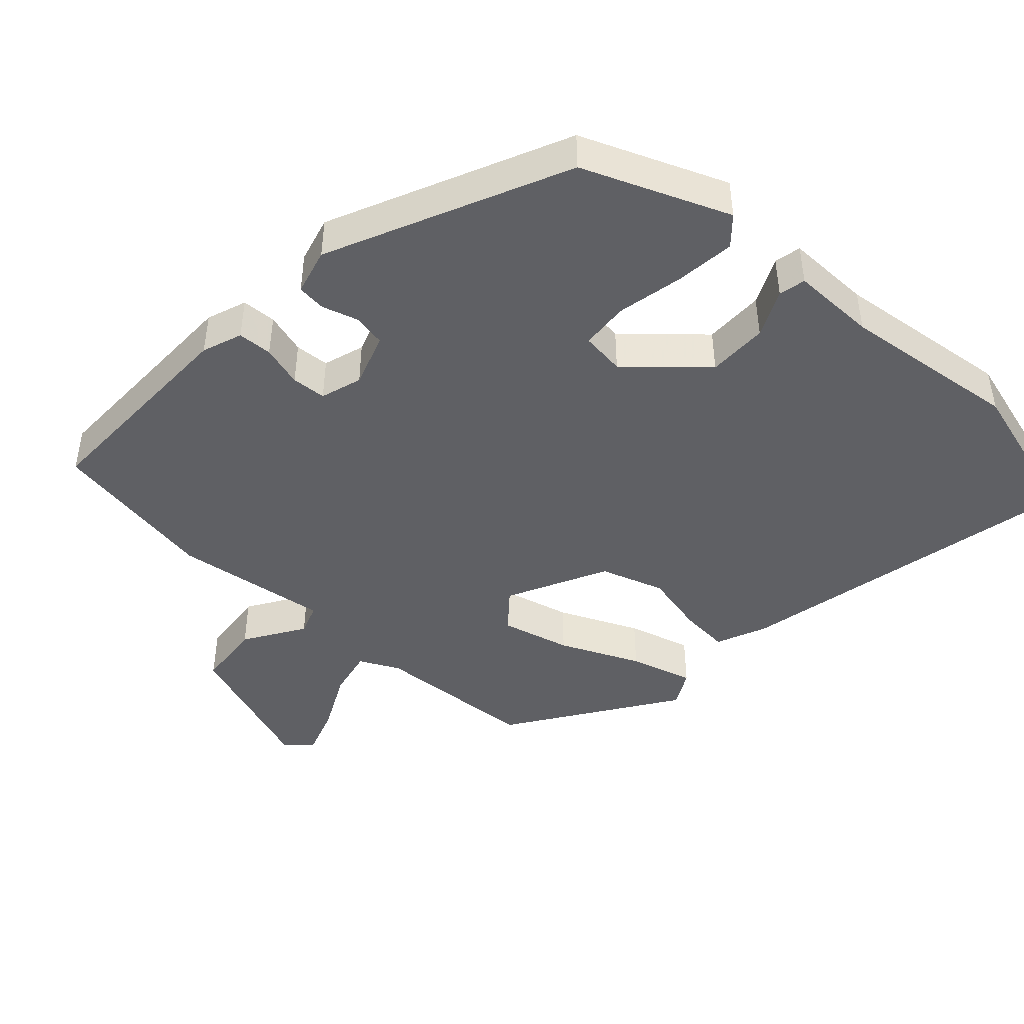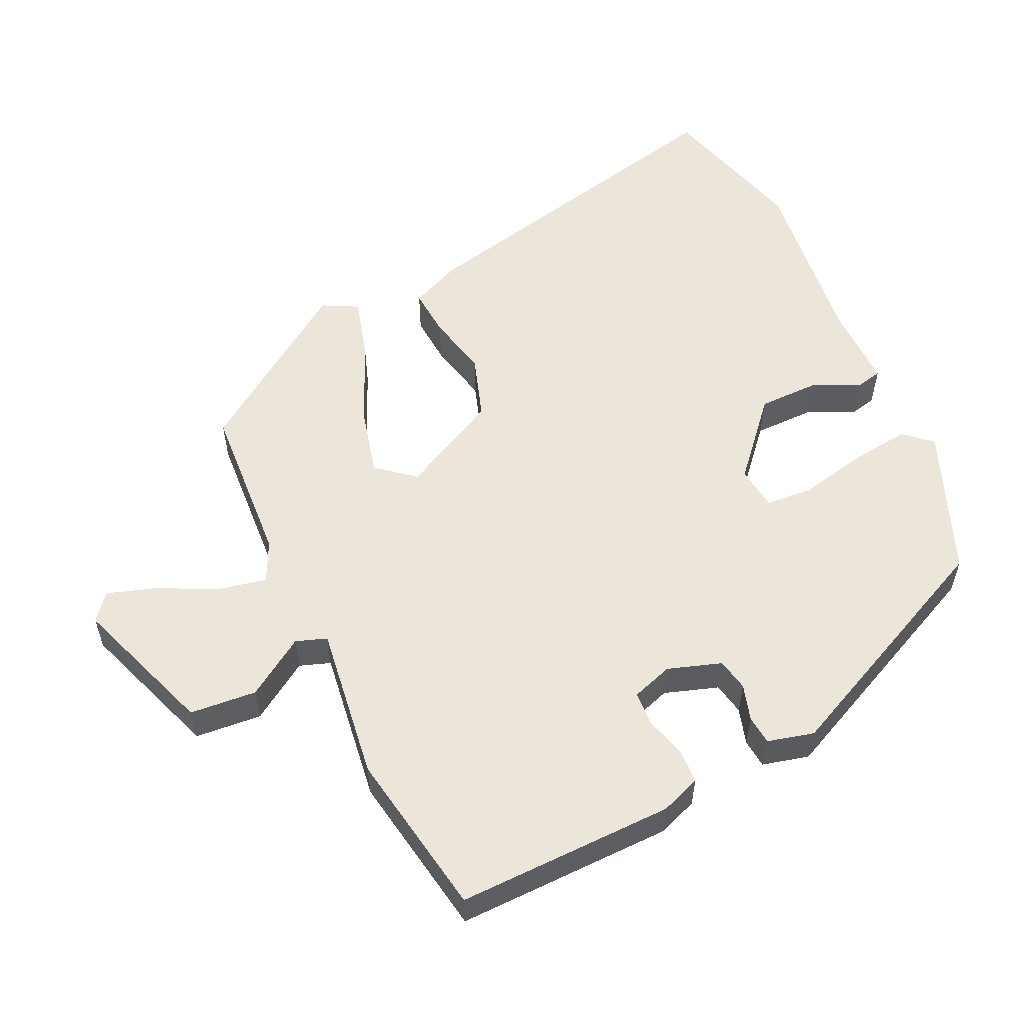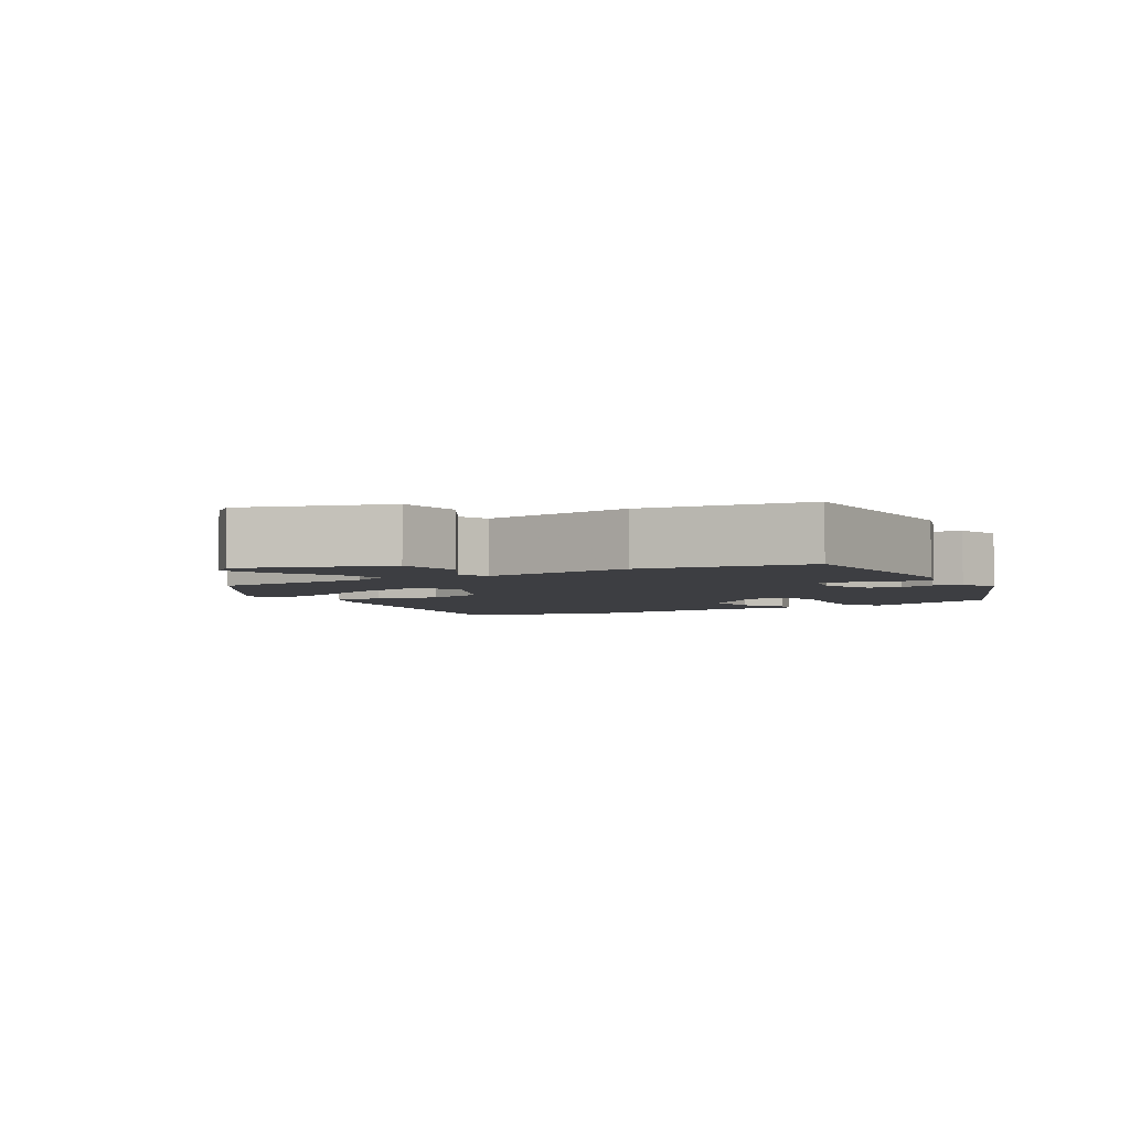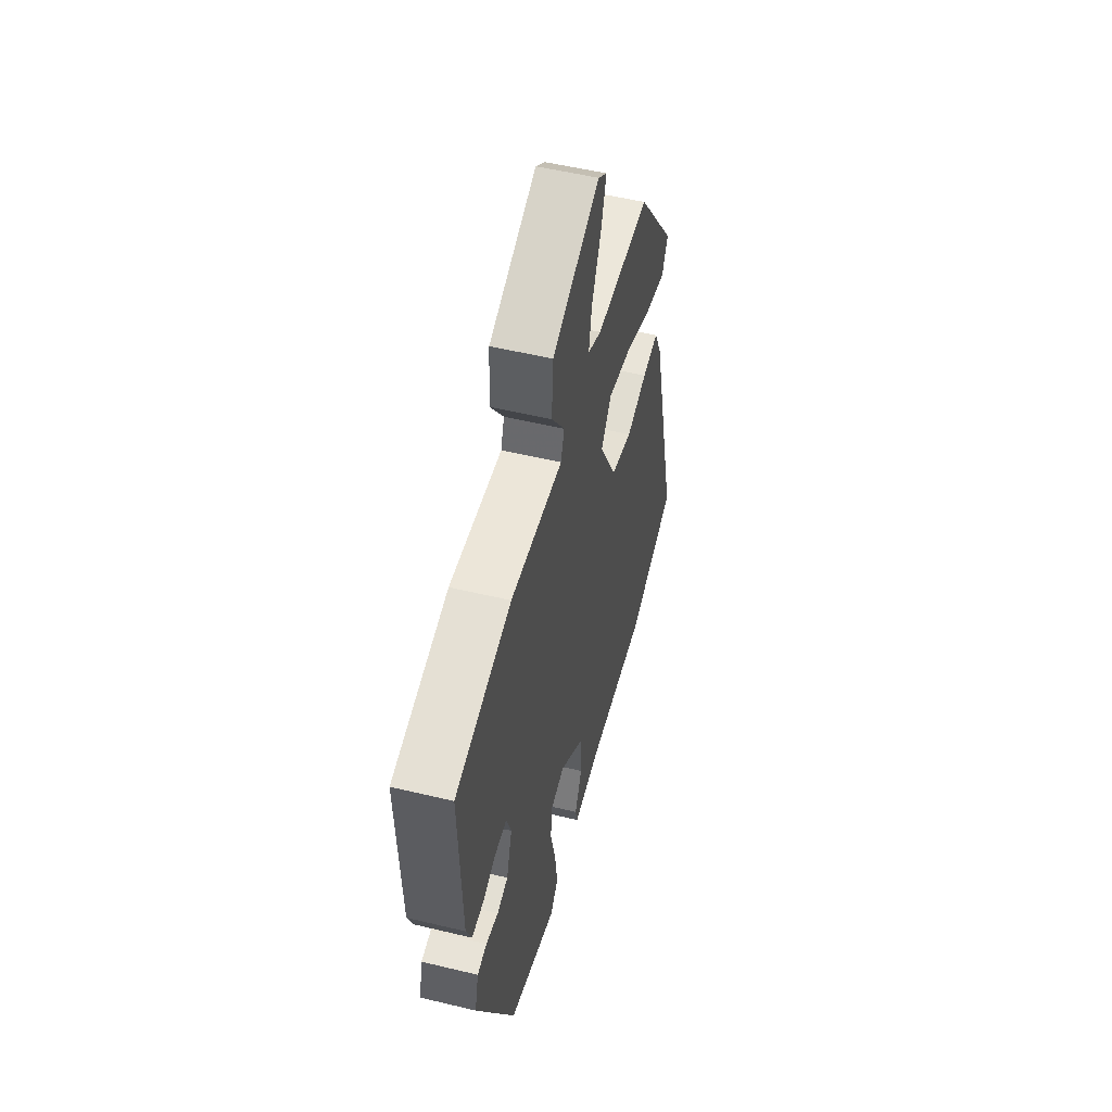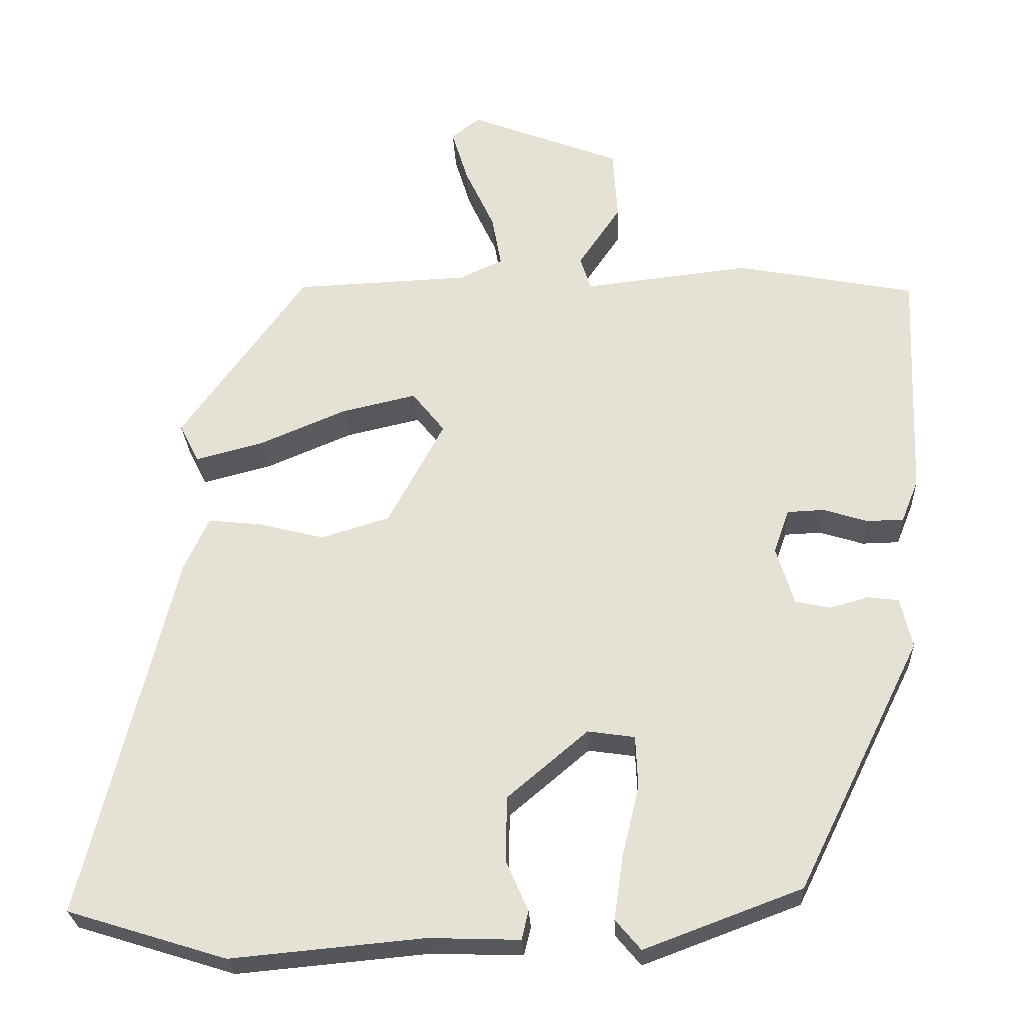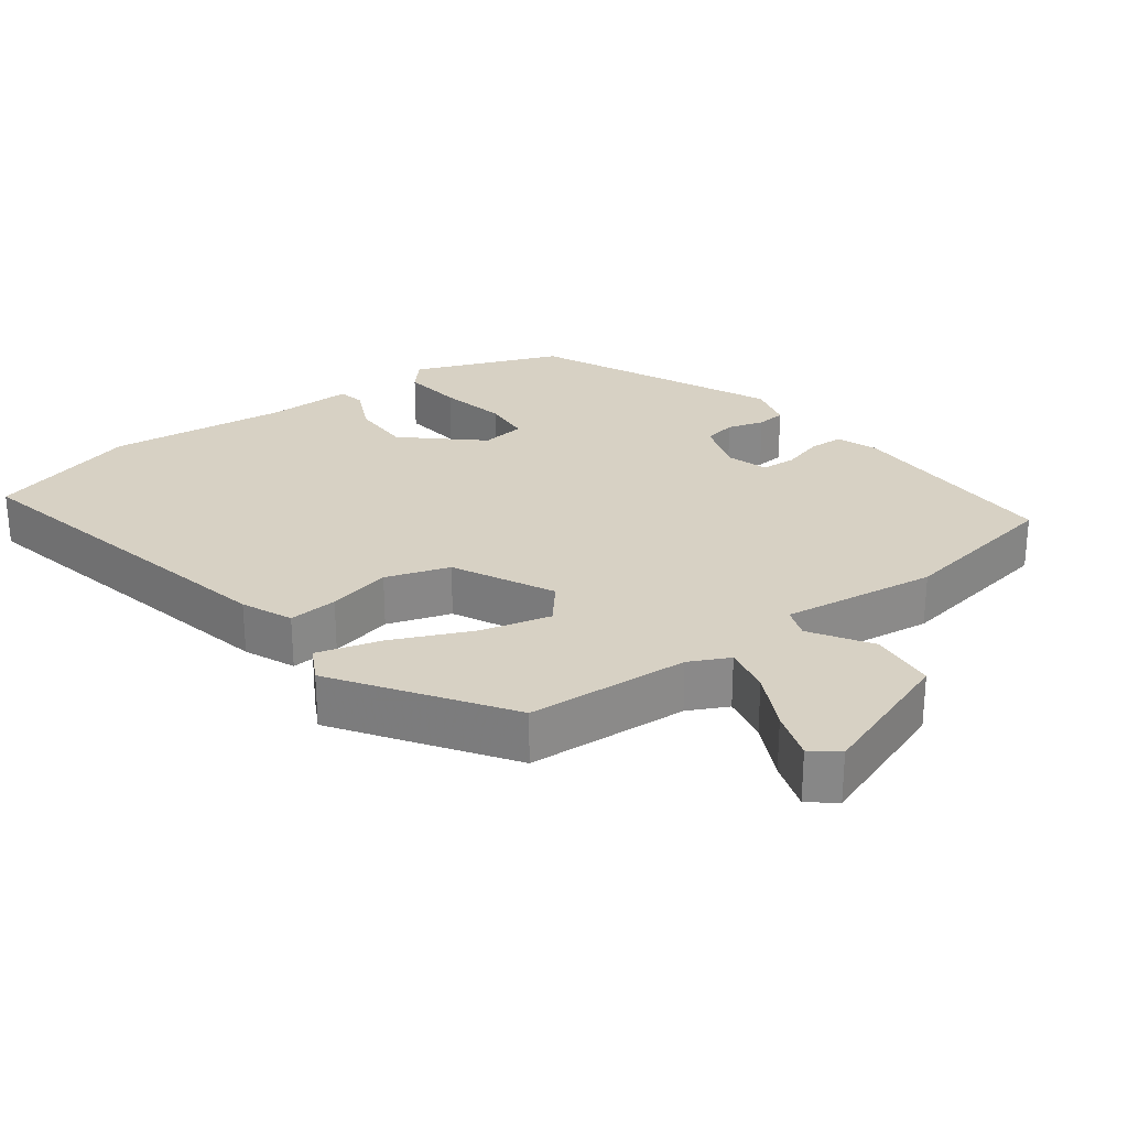
<metadata>
{"format":"obj","ext":"obj","renderer":"f3d","projection":"perspective","resolution":1024,"background":"white","views":[{"elev":-45.0,"azim":139.1,"up":"+Y"},{"elev":56.2,"azim":66.2,"up":"+Y"},{"elev":-3.6,"azim":33.7,"up":"+Y"},{"elev":53.4,"azim":104.4,"up":"+Z"},{"elev":-26.4,"azim":2.8,"up":"+Z"},{"elev":27.1,"azim":-35.2,"up":"+Y"}]}
</metadata>
<code>
v 0.501 0.07 0.42
v 0.489 0.07 0.117
v 0.467 0.07 0.062
v 0.419 0.07 0.061
v 0.362 0.07 0.079
v 0.314 0.07 0.077
v 0.294 0.07 0.02
v 0.317 0.07 -0.055
v 0.362 0.07 -0.065
v 0.413 0.07 -0.051
v 0.453 0.07 -0.056
v 0.468 0.07 -0.121
v 0.307 0.07 -0.447
v 0.103 0.07 -0.523
v 0.07 0.07 -0.484
v 0.082 0.07 -0.401
v 0.104 0.07 -0.309
v 0.101 0.07 -0.242
v 0.04 0.07 -0.233
v -0.064 0.07 -0.321
v -0.066 0.07 -0.405
v -0.037 0.07 -0.471
v -0.046 0.07 -0.508
v -0.164 0.07 -0.504
v -0.414 0.07 -0.527
v -0.62 0.07 -0.463
v -0.502 0.07 0.014
v -0.47 0.07 0.083
v -0.402 0.07 0.076
v -0.315 0.07 0.054
v -0.226 0.07 0.081
v -0.153 0.07 0.217
v -0.195 0.07 0.27
v -0.292 0.07 0.248
v -0.404 0.07 0.201
v -0.493 0.07 0.178
v -0.518 0.07 0.228
v -0.356 0.07 0.452
v -0.13 0.07 0.461
v -0.074 0.07 0.487
v -0.086 0.07 0.554
v -0.124 0.07 0.636
v -0.145 0.07 0.705
v -0.108 0.07 0.734
v 0.089 0.07 0.658
v 0.095 0.07 0.565
v 0.04 0.07 0.484
v 0.054 0.07 0.441
v 0.27 0.07 0.465
v 0.501 0 0.42
v 0.489 0 0.117
v 0.467 0 0.062
v 0.419 0 0.061
v 0.362 0 0.079
v 0.314 0 0.077
v 0.294 0 0.02
v 0.317 0 -0.055
v 0.362 0 -0.065
v 0.413 0 -0.051
v 0.453 0 -0.056
v 0.468 0 -0.121
v 0.307 0 -0.447
v 0.103 0 -0.523
v 0.07 0 -0.484
v 0.082 0 -0.401
v 0.104 0 -0.309
v 0.101 0 -0.242
v 0.04 0 -0.233
v -0.064 0 -0.321
v -0.066 0 -0.405
v -0.037 0 -0.471
v -0.046 0 -0.508
v -0.164 0 -0.504
v -0.414 0 -0.527
v -0.62 0 -0.463
v -0.502 0 0.014
v -0.47 0 0.083
v -0.402 0 0.076
v -0.315 0 0.054
v -0.226 0 0.081
v -0.153 0 0.217
v -0.195 0 0.27
v -0.292 0 0.248
v -0.404 0 0.201
v -0.493 0 0.178
v -0.518 0 0.228
v -0.356 0 0.452
v -0.13 0 0.461
v -0.074 0 0.487
v -0.086 0 0.554
v -0.124 0 0.636
v -0.145 0 0.705
v -0.108 0 0.734
v 0.089 0 0.658
v 0.095 0 0.565
v 0.04 0 0.484
v 0.054 0 0.441
v 0.27 0 0.465
f 48 49 1 2
f 44 45 46 47
f 44 47 48
f 41 42 43 44
f 40 41 44 48
f 39 40 48 2
f 34 35 36 37
f 33 34 37 38
f 27 28 29 30
f 25 26 27 30
f 24 25 30 31
f 21 22 23 24
f 20 21 24 31
f 19 20 31 32
f 14 15 16 17
f 12 13 14 17
f 12 17 18
f 9 10 11 12
f 8 9 12 18
f 7 8 18 19
f 2 3 4 5
f 2 5 6
f 33 38 39 2
f 6 7 19 32
f 2 6 32 33
f 51 50 98 97
f 96 95 94 93
f 97 96 93
f 93 92 91 90
f 97 93 90 89
f 51 97 89 88
f 86 85 84 83
f 87 86 83 82
f 79 78 77 76
f 79 76 75 74
f 80 79 74 73
f 73 72 71 70
f 80 73 70 69
f 81 80 69 68
f 66 65 64 63
f 66 63 62 61
f 67 66 61
f 61 60 59 58
f 67 61 58 57
f 68 67 57 56
f 54 53 52 51
f 55 54 51
f 51 88 87 82
f 81 68 56 55
f 82 81 55 51
f 1 50 51 2
f 2 51 52 3
f 3 52 53 4
f 4 53 54 5
f 5 54 55 6
f 6 55 56 7
f 7 56 57 8
f 8 57 58 9
f 9 58 59 10
f 10 59 60 11
f 11 60 61 12
f 12 61 62 13
f 13 62 63 14
f 14 63 64 15
f 15 64 65 16
f 16 65 66 17
f 17 66 67 18
f 18 67 68 19
f 19 68 69 20
f 20 69 70 21
f 21 70 71 22
f 22 71 72 23
f 23 72 73 24
f 24 73 74 25
f 25 74 75 26
f 26 75 76 27
f 27 76 77 28
f 28 77 78 29
f 29 78 79 30
f 30 79 80 31
f 31 80 81 32
f 32 81 82 33
f 33 82 83 34
f 34 83 84 35
f 35 84 85 36
f 36 85 86 37
f 37 86 87 38
f 38 87 88 39
f 39 88 89 40
f 40 89 90 41
f 41 90 91 42
f 42 91 92 43
f 43 92 93 44
f 44 93 94 45
f 45 94 95 46
f 46 95 96 47
f 47 96 97 48
f 48 97 98 49
f 49 98 50 1

</code>
